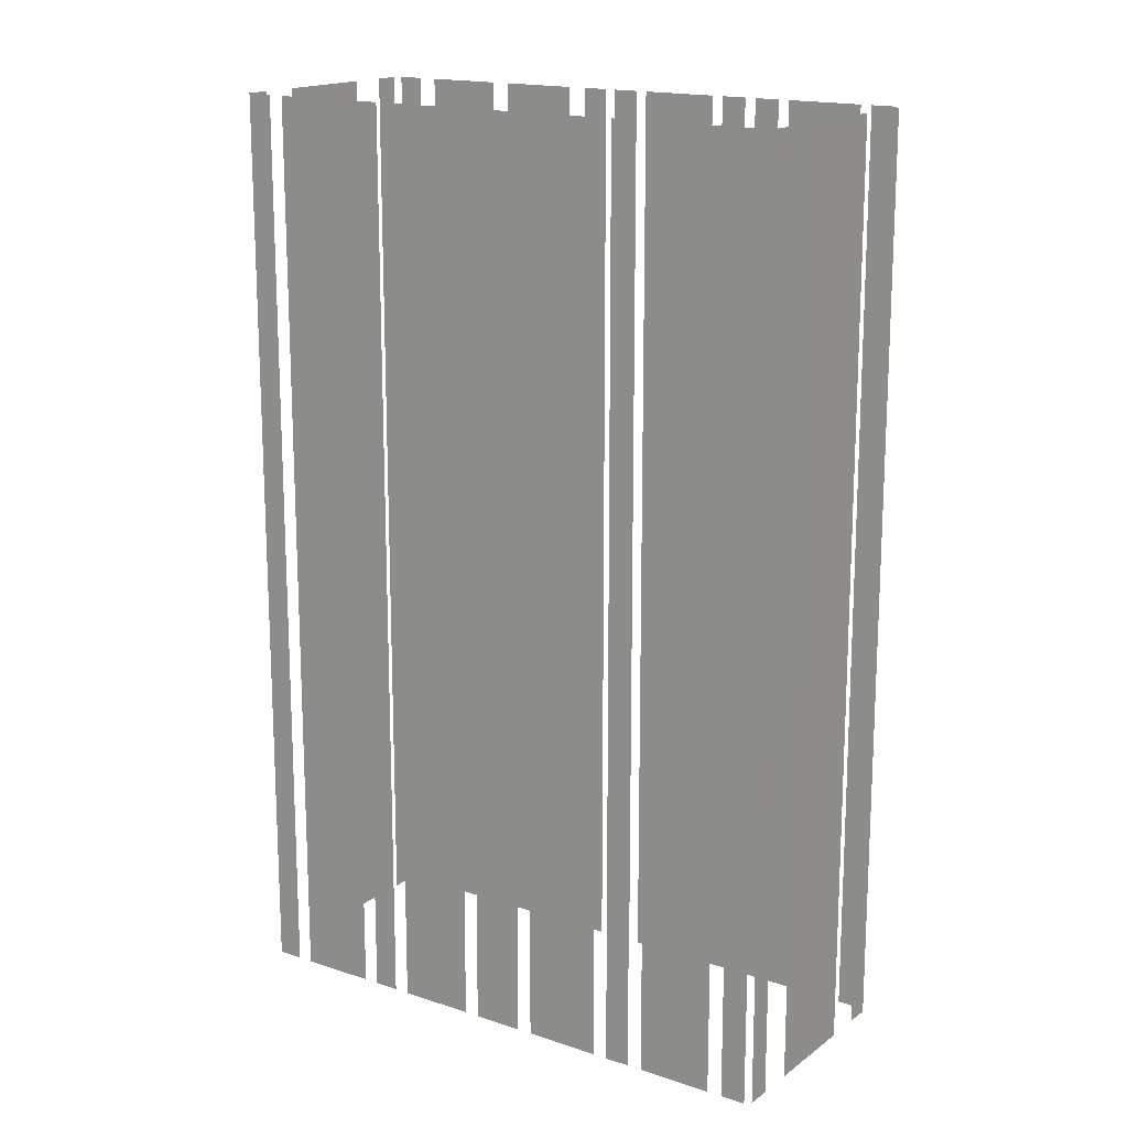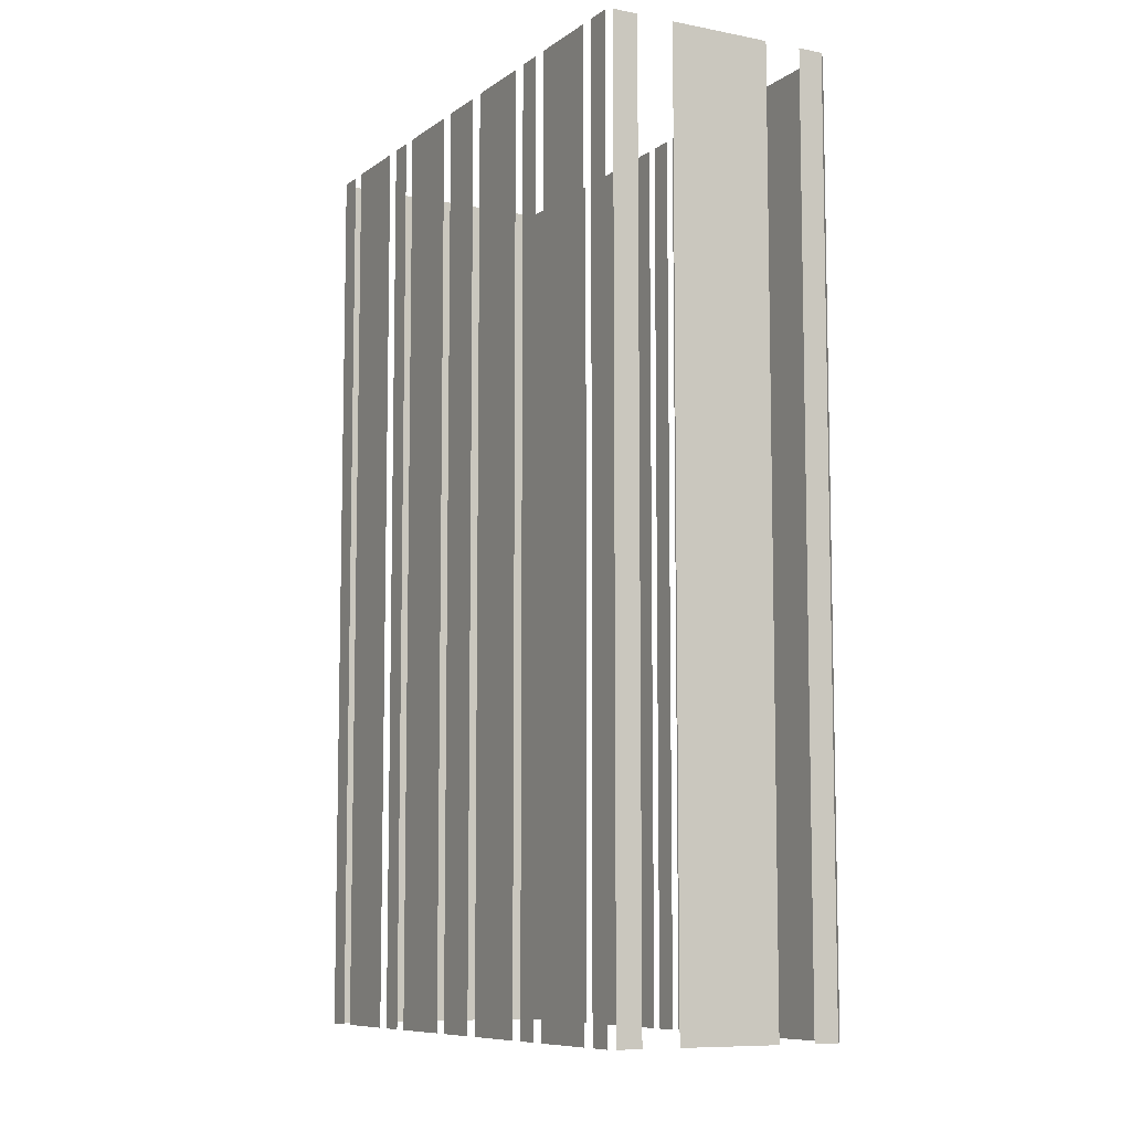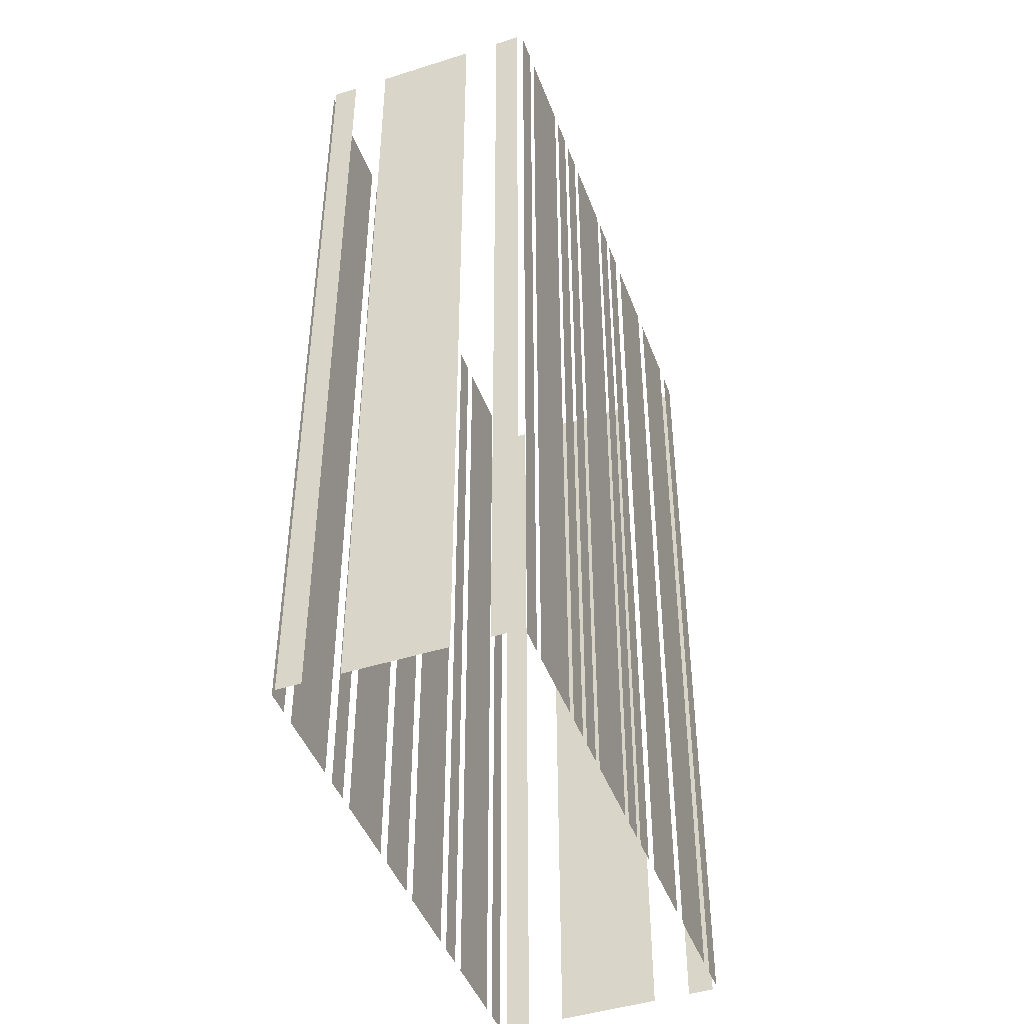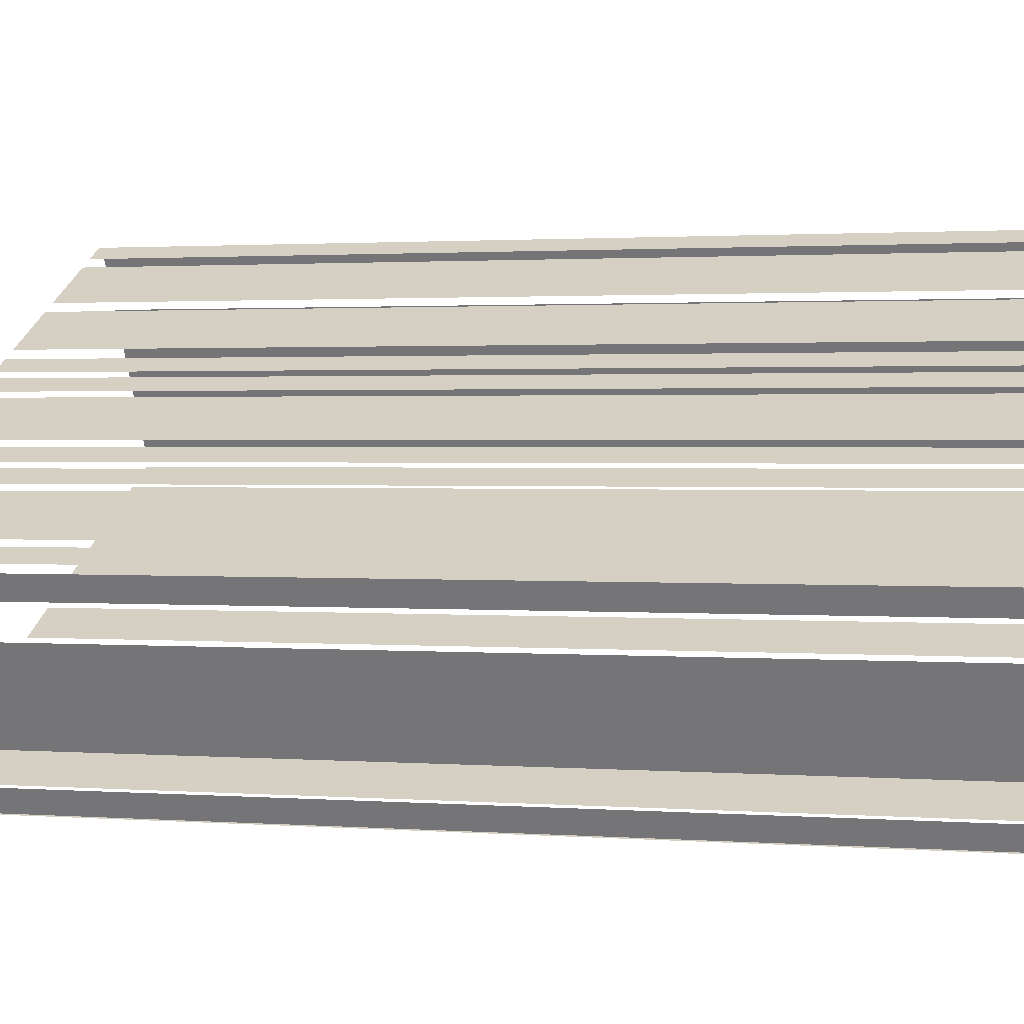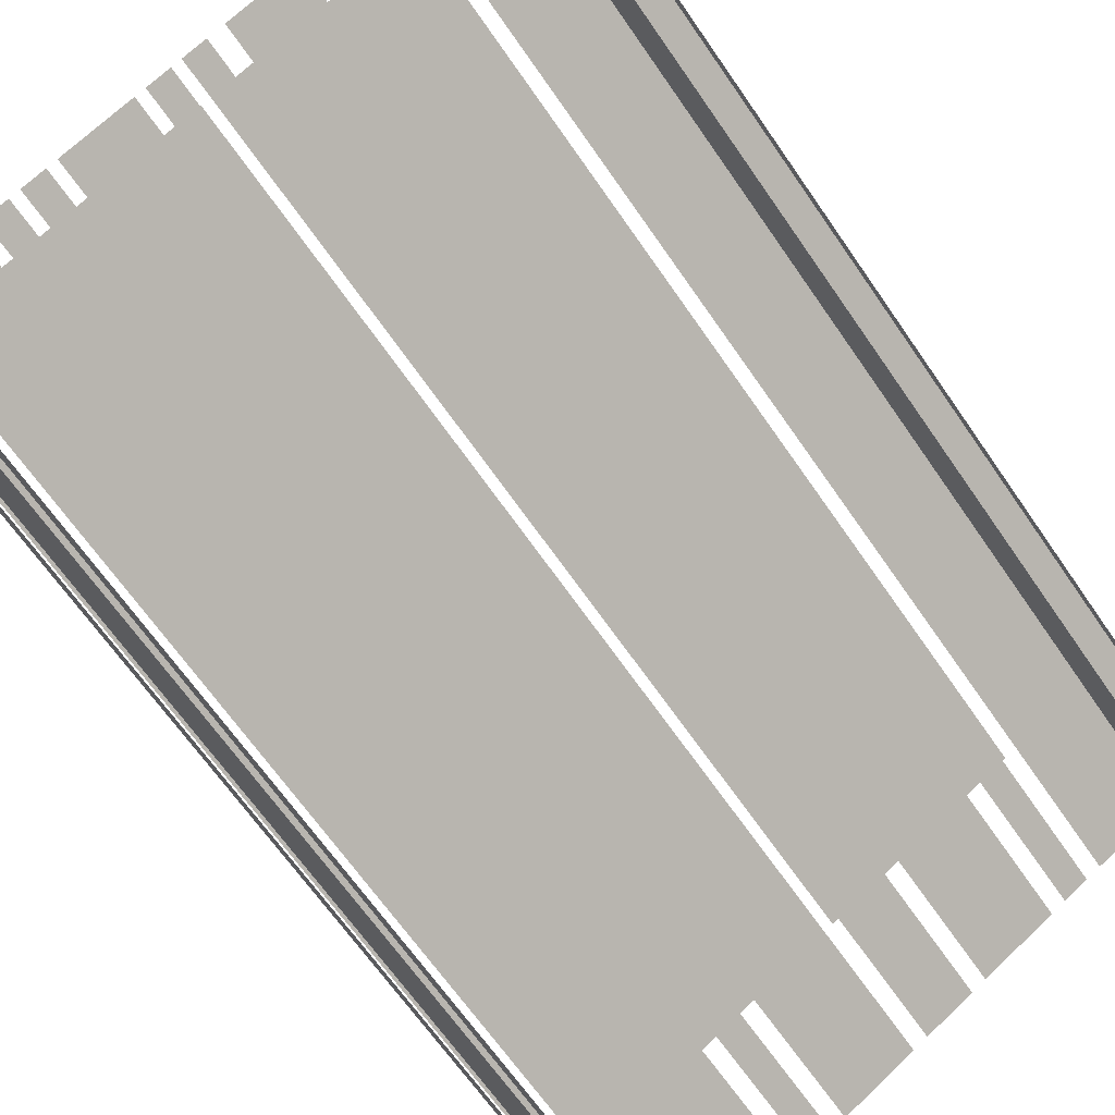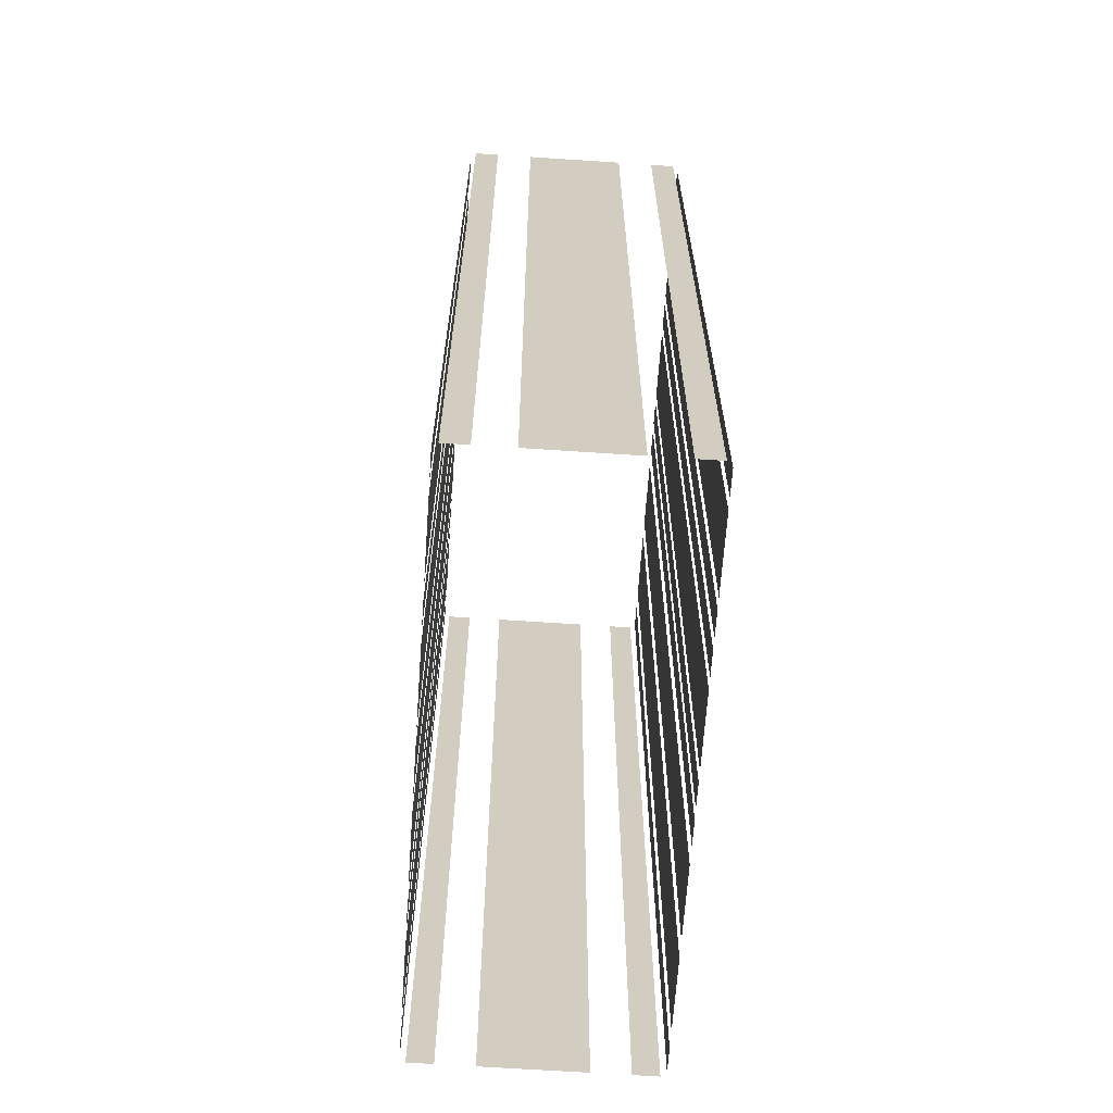
<metadata>
{"format":"obj","ext":"obj","renderer":"f3d","projection":"perspective","resolution":1024,"background":"white","views":[{"elev":16.5,"azim":5.9,"up":"+Z"},{"elev":-8.6,"azim":32.7,"up":"+Z"},{"elev":-45.1,"azim":81.5,"up":"+Z"},{"elev":1.5,"azim":105.2,"up":"+Y"},{"elev":-66.5,"azim":-145.4,"up":"+Y"},{"elev":-66.0,"azim":57.5,"up":"+Z"}]}
</metadata>
<code>
o geometryt000010000010000110010110000110000110100000010100st24
v 937.6 -129.8 147.3
v 939.1 -130.6 147.3
v 939.1 -130.6 206.4
v 937.6 -129.8 206.4
v 939.9 -131 147.3
v 944.2 -133.4 147.3
v 944.2 -133.4 206.4
v 939.9 -131 206.4
v 945.1 -133.9 147.3
v 946.5 -134.6 147.3
v 946.5 -134.6 206.4
v 945.1 -133.9 206.4
v 947.4 -135.1 206.4
v 947.4 -135.1 147.3
v 951.7 -137.4 147.3
v 951.7 -137.4 206.4
v 952.6 -137.9 206.4
v 952.6 -137.9 147.3
v 955.4 -139.5 147.3
v 955.4 -139.5 206.4
v 956.3 -139.9 206.4
v 956.3 -139.9 147.3
v 960.6 -142.3 147.3
v 960.6 -142.3 206.4
v 961.5 -142.7 206.4
v 961.5 -142.7 147.3
v 962.9 -143.5 147.3
v 962.9 -143.5 206.4
v 963.8 -144 147.3
v 968.1 -146.3 147.3
v 968.1 -146.3 206.4
v 963.8 -144 206.4
v 968.9 -146.8 206.4
v 968.9 -146.8 147.3
v 970.4 -147.5 147.3
v 970.4 -147.5 206.4
v 938.3 -127.9 206.4
v 938.3 -127.9 147.3
v 937.5 -129.3 147.3
v 937.5 -129.3 206.4
v 942.6 -120.1 206.4
v 942.6 -120.1 147.3
v 939.4 -125.8 147.3
v 939.4 -125.8 206.4
v 944.5 -116.5 147.3
v 943.7 -118 147.3
v 943.7 -118 206.4
v 944.5 -116.5 206.4
v 946.4 -117.2 206.4
v 946.4 -117.2 147.3
v 945 -116.4 147.3
v 945 -116.4 206.4
v 949.8 -119 206.4
v 951.8 -120.1 147.3
v 947.4 -117.7 147.3
v 951.8 -120.1 206.4
v 947.4 -117.7 206.4
v 957.1 -123 206.4
v 957.1 -123 147.3
v 952.8 -120.6 147.3
v 952.8 -120.6 206.4
v 959.6 -124.3 206.4
v 959.6 -124.3 147.3
v 958.2 -123.5 147.3
v 958.2 -123.5 206.4
v 961.6 -125.4 147.3
v 960.2 -124.7 147.3
v 960.2 -124.7 206.4
v 961.6 -125.4 206.4
v 966.6 -128.1 147.3
v 962.3 -125.8 147.3
v 962.3 -125.8 206.4
v 966.6 -128.1 206.4
v 968.6 -129.2 147.3
v 967.2 -128.4 147.3
v 967.2 -128.4 206.4
v 968.6 -129.2 206.4
v 969.7 -129.8 206.4
v 970.7 -130.3 147.3
v 969.3 -129.6 147.3
v 970.7 -130.3 206.4
v 969.3 -129.6 206.4
v 975.6 -133 206.4
v 975.6 -133 147.3
v 971.3 -130.7 147.3
v 971.3 -130.7 206.4
v 977.7 -134.1 147.3
v 976.3 -133.4 147.3
v 976.3 -133.4 206.4
v 977.7 -134.1 206.4
v 970.8 -147.4 206.4
v 970.8 -147.4 147.3
v 971.6 -146 147.3
v 971.6 -146 206.4
v 972.8 -143.9 147.3
v 975.9 -138.1 147.3
v 975.9 -138.1 206.4
v 972.8 -143.9 206.4
v 977.1 -136 206.4
v 977.1 -136 147.3
v 977.8 -134.6 147.3
v 977.8 -134.6 206.4
f 1 2 3
f 4 1 3
f 5 6 7
f 8 5 7
f 9 10 11
f 12 9 11
f 13 14 15
f 13 15 16
f 21 22 23
f 21 23 24
f 25 26 27
f 25 27 28
f 29 30 31
f 32 29 31
f 33 34 35
f 33 35 36
f 37 38 39
f 37 39 40
f 41 42 43
f 41 43 44
f 45 46 47
f 48 45 47
f 49 50 51
f 49 51 52
f 53 54 55
f 56 54 53
f 53 55 57
f 58 59 60
f 58 60 61
f 62 63 64
f 62 64 65
f 66 67 68
f 69 66 68
f 70 71 72
f 73 70 72
f 74 75 76
f 77 74 76
f 78 79 80
f 81 79 78
f 78 80 82
f 83 84 85
f 83 85 86
f 87 88 89
f 90 87 89
f 91 92 93
f 91 93 94
f 95 96 97
f 98 95 97
f 99 100 101
f 99 101 102
f 17 18 19
f 17 19 20

</code>
